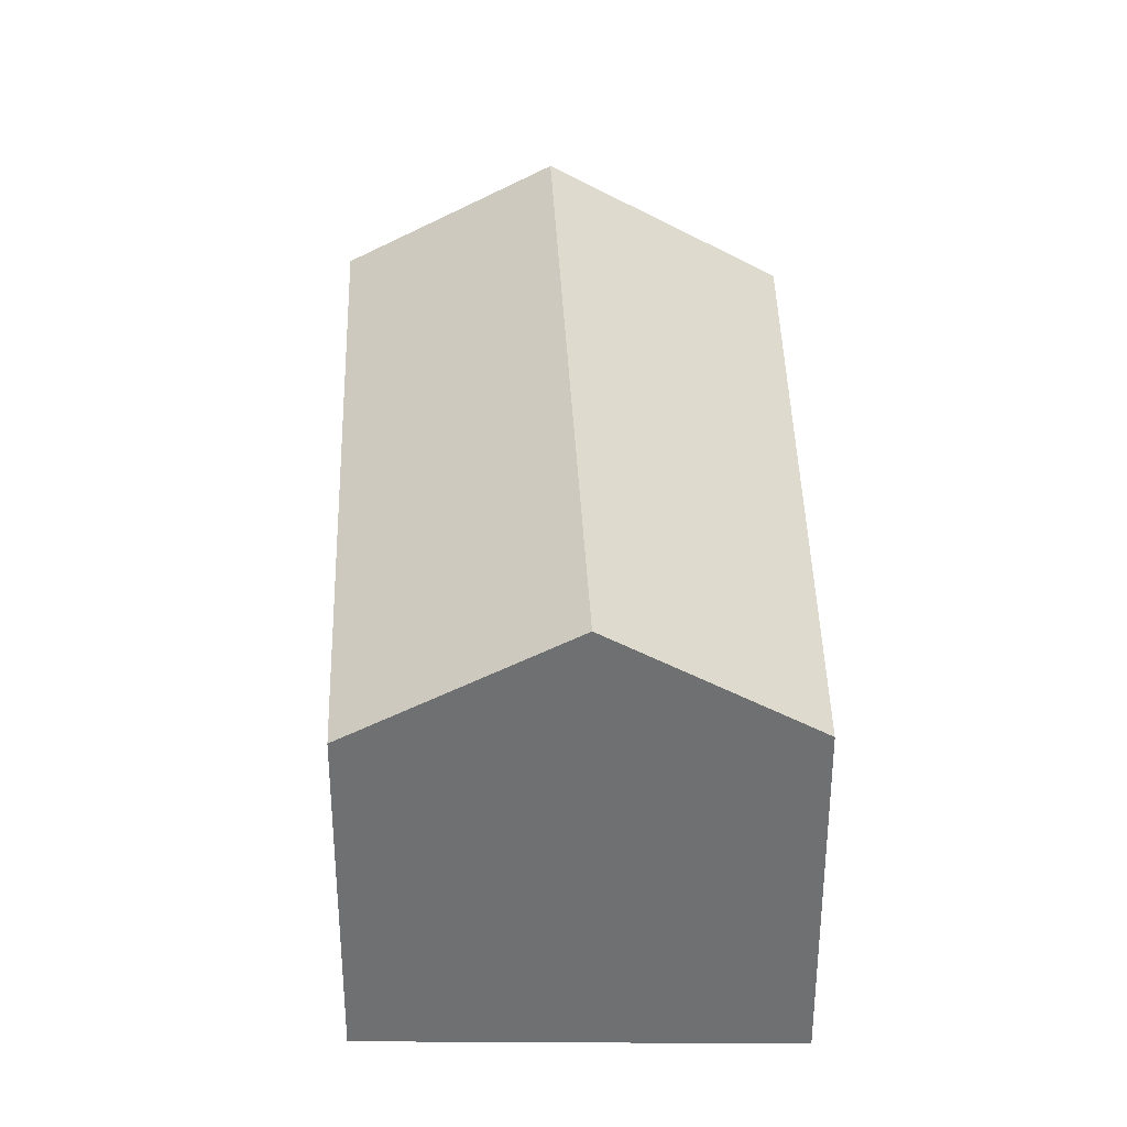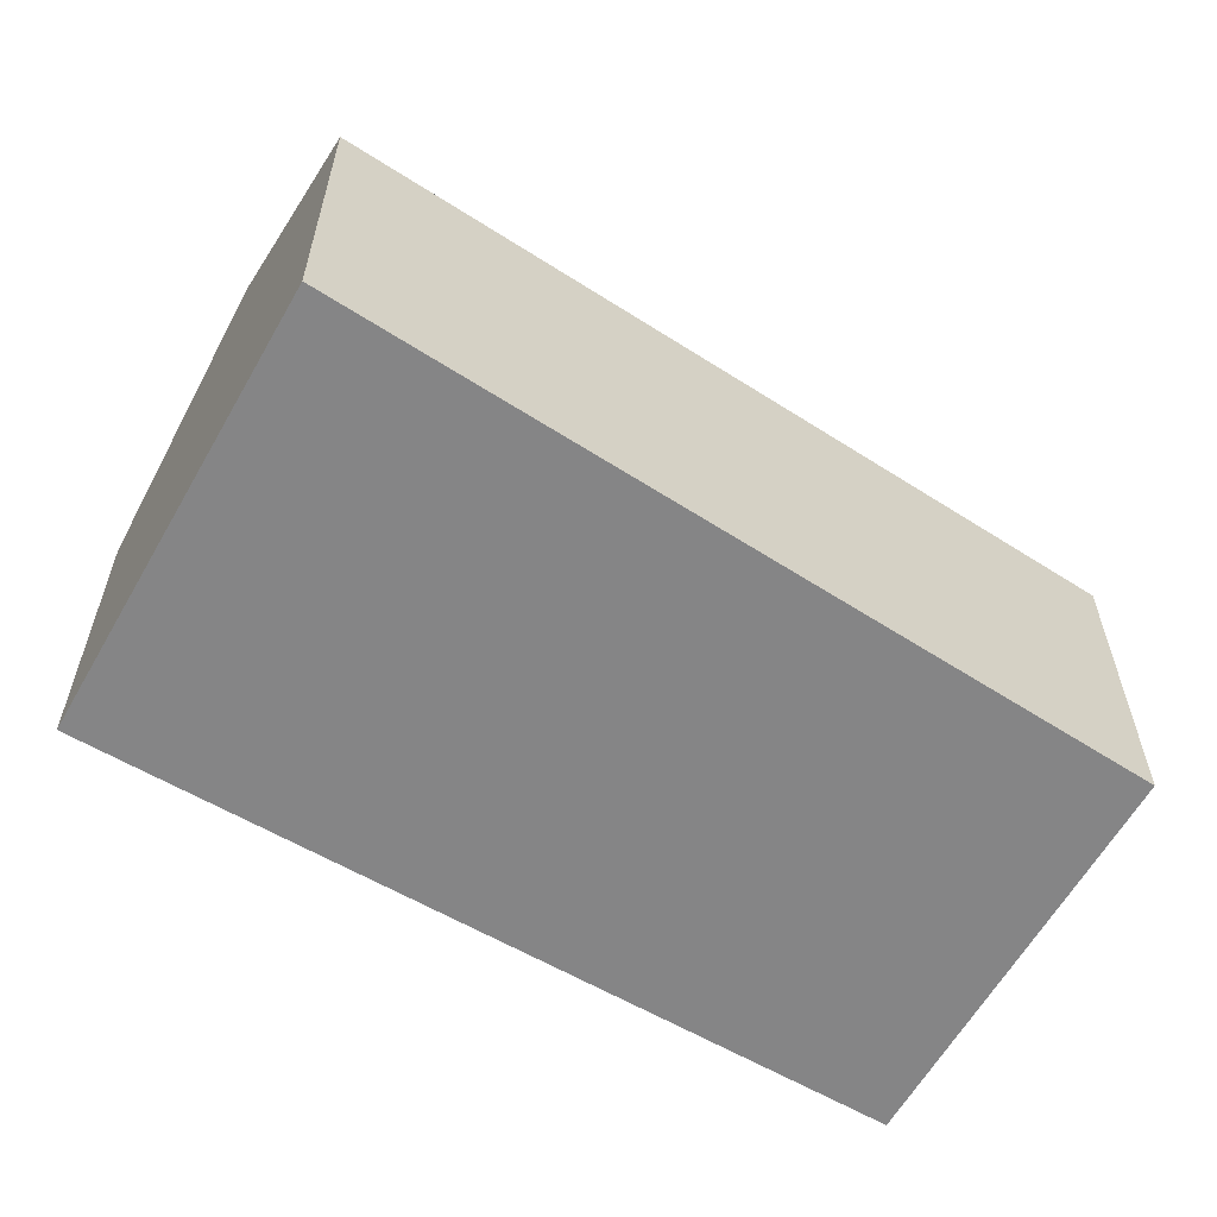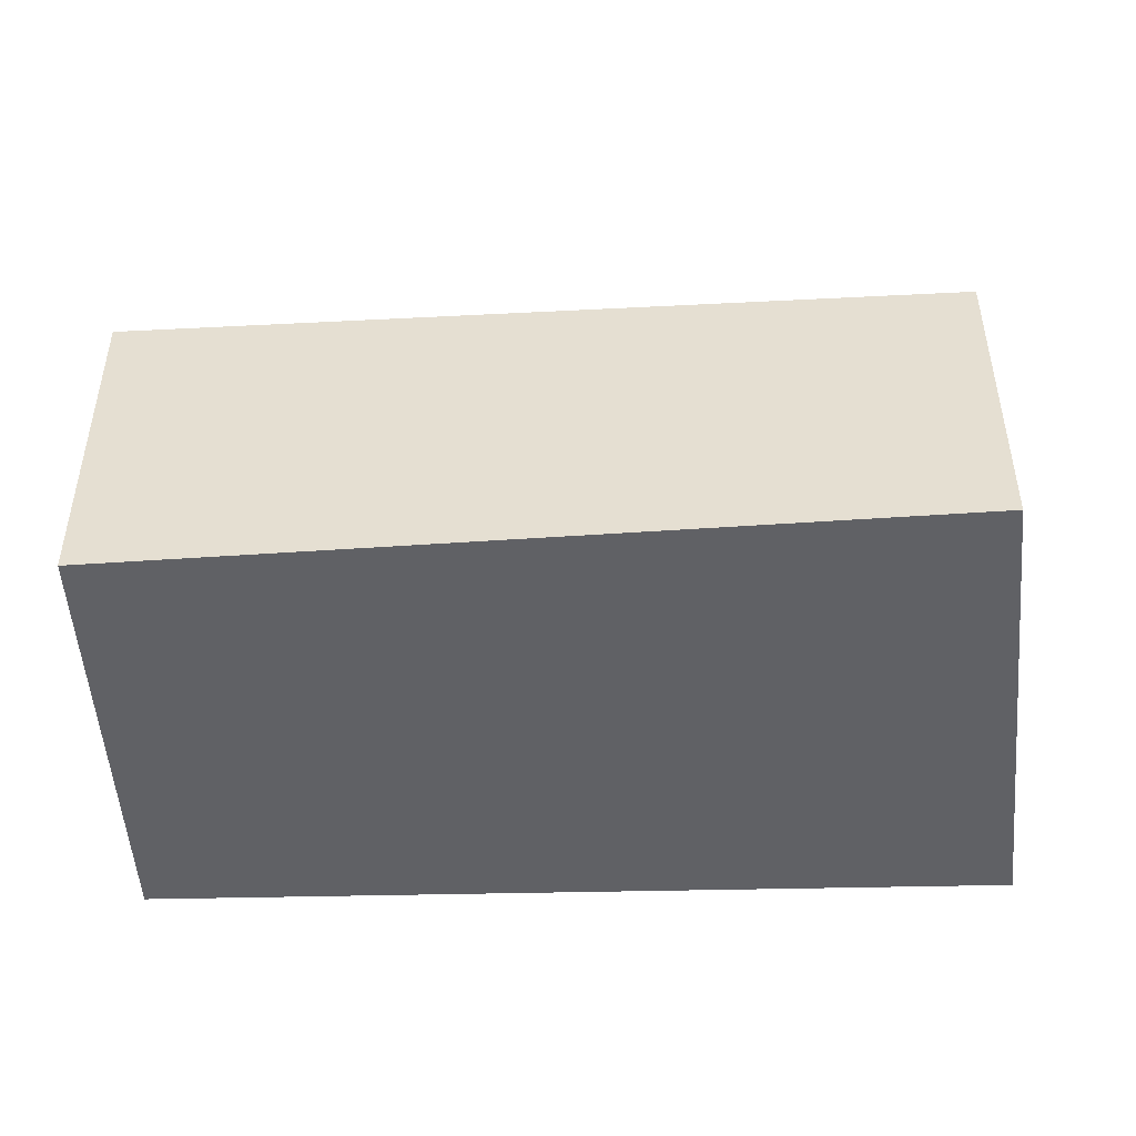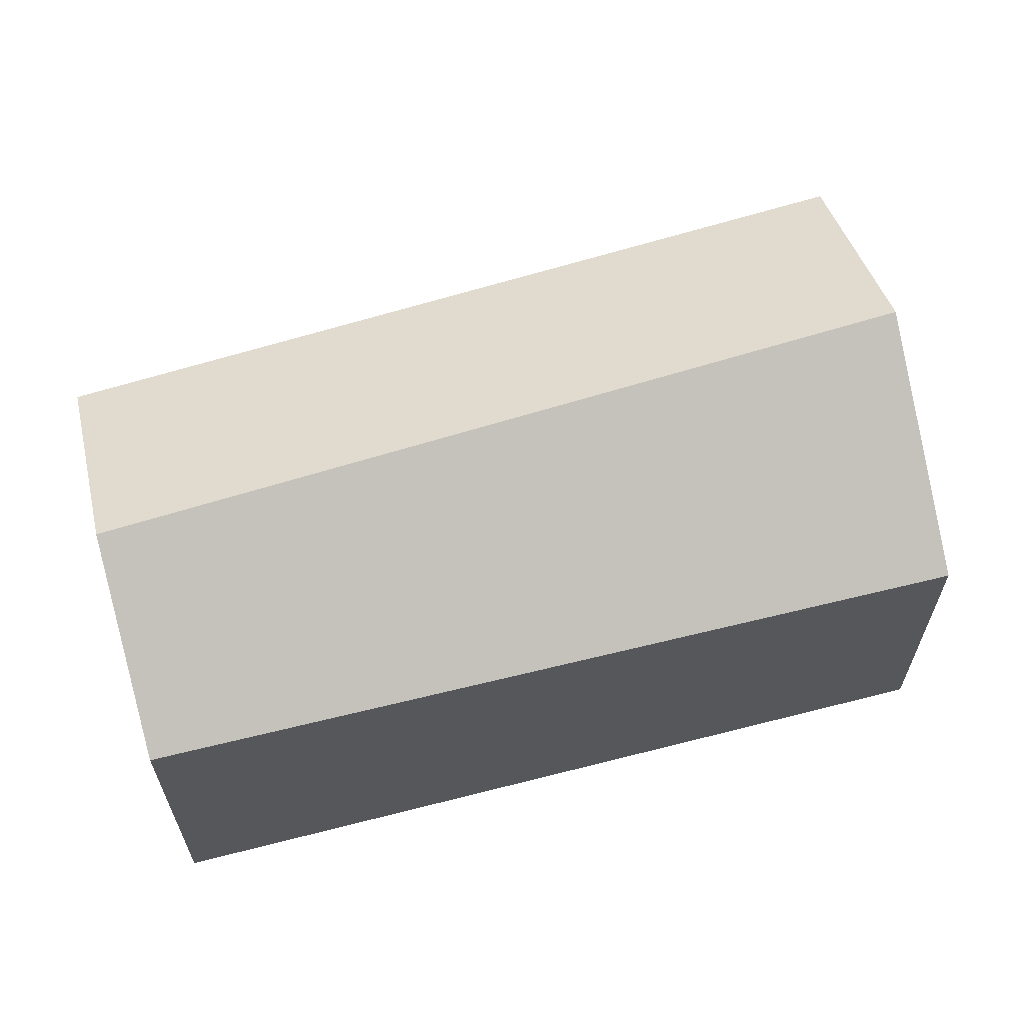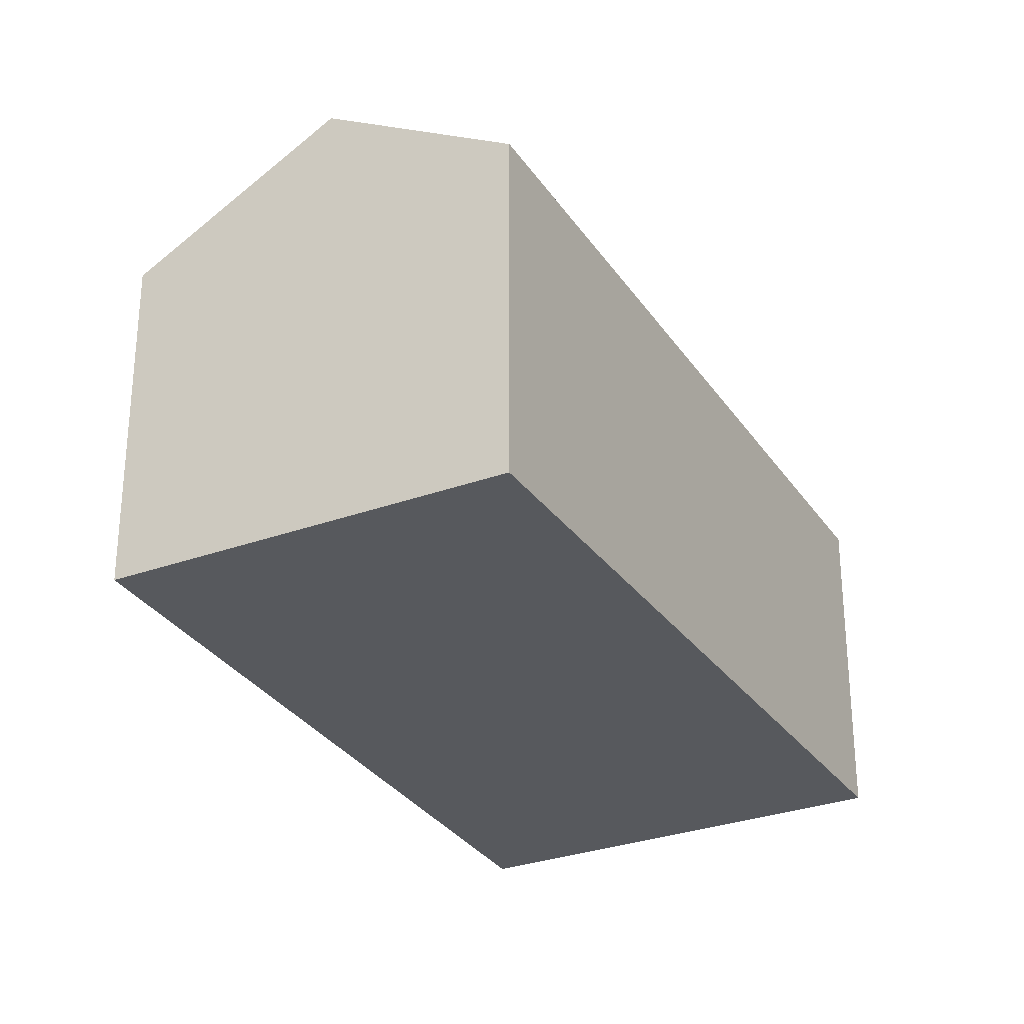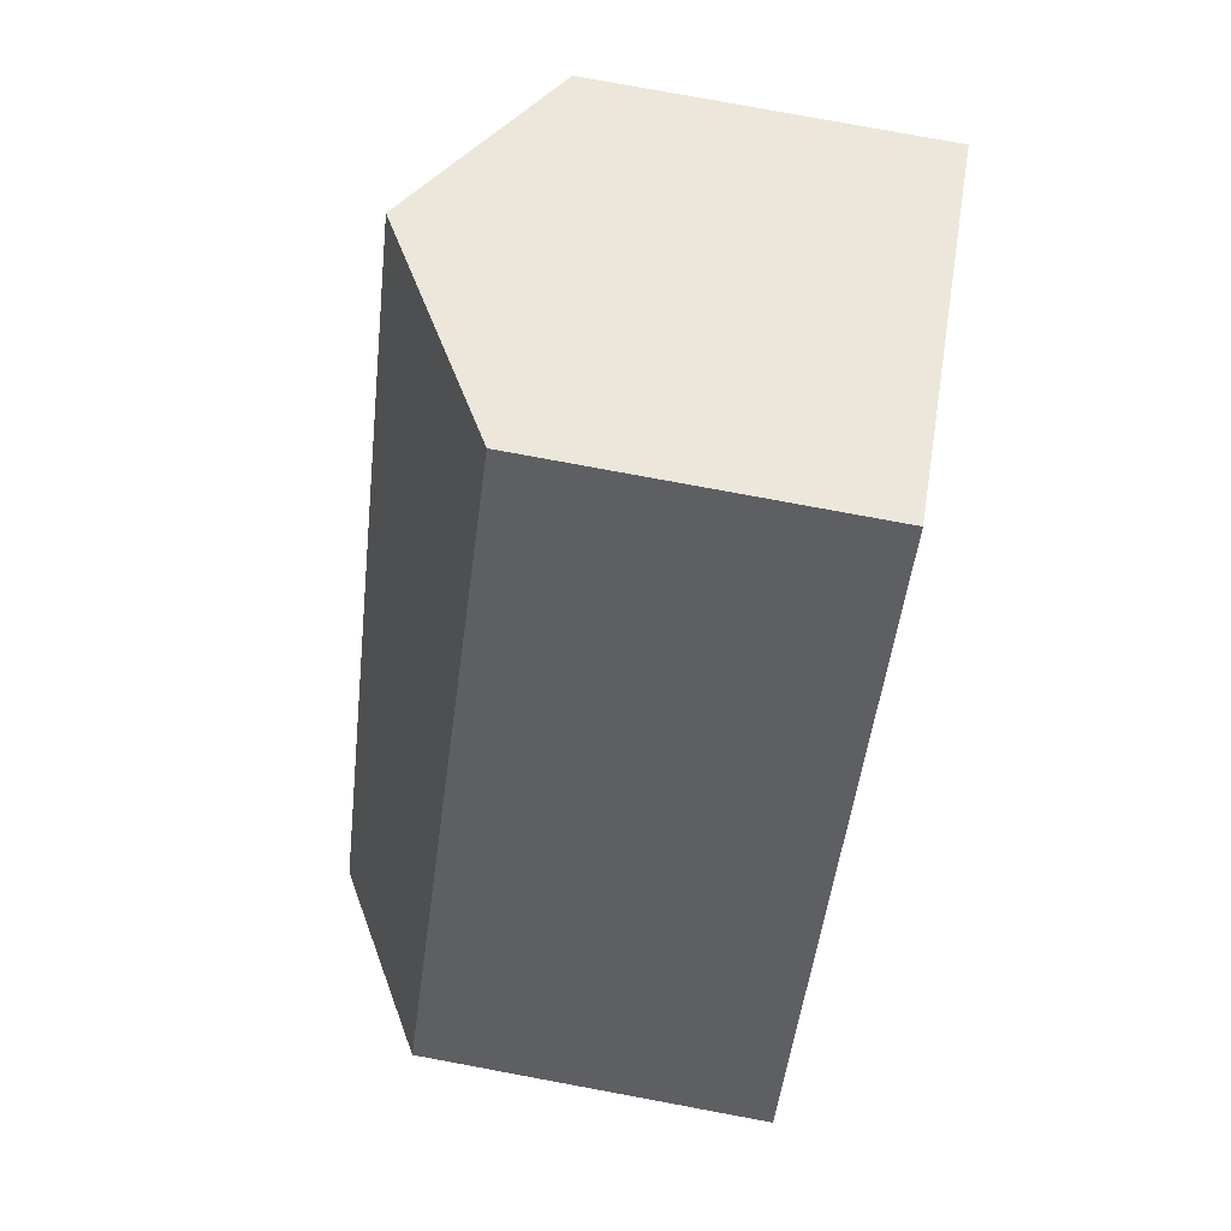
<metadata>
{"format":"obj","ext":"obj","renderer":"f3d","projection":"perspective","resolution":1024,"background":"white","views":[{"elev":35.0,"azim":-148.5,"up":"+Y"},{"elev":-61.9,"azim":90.9,"up":"+Y"},{"elev":-50.3,"azim":-54.6,"up":"+Y"},{"elev":65.2,"azim":-73.3,"up":"+Y"},{"elev":-29.3,"azim":-120.5,"up":"+Y"},{"elev":78.4,"azim":-79.5,"up":"+Z"}]}
</metadata>
<code>
v  12.4 9.535 19.41
v  6.012 9.535 9.95
v  11.9 9.227 19.7
v  17.73 12.83 16.29
v  4.777 12.83 -2.881
v  0 9.849 6.031e-16
v  9.972 9.588 -6.014
v  22.24 10.04 13.65
v  22.97 9.588 13.23
v  0 0 0
v  6.012 -6.093e-16 9.95
v  11.9 -1.206e-15 19.7
v  22.97 -8.099e-16 13.23
v  12.4 -1.188e-15 19.41
v  17.73 -9.977e-16 16.29
v  22.24 -8.36e-16 13.65
v  9.972 3.683e-16 -6.014
v  4.777 1.764e-16 -2.881
g defaultobject
f 1 2 3
f 2 1 4
f 2 4 5
f 2 5 6
f 7 8 9
f 8 7 4
f 4 7 5
f 10 2 6
f 2 10 11
f 2 11 3
f 3 11 12
f 12 1 3
f 1 12 4
f 4 12 8
f 8 12 9
f 9 12 13
f 13 12 14
f 13 14 15
f 13 15 16
f 13 7 9
f 7 13 17
f 7 6 5
f 6 7 10
f 10 7 18
f 18 7 17
f 11 14 12
f 14 11 15
f 15 11 16
f 16 11 10
f 16 10 13
f 13 10 17
f 17 10 18

</code>
